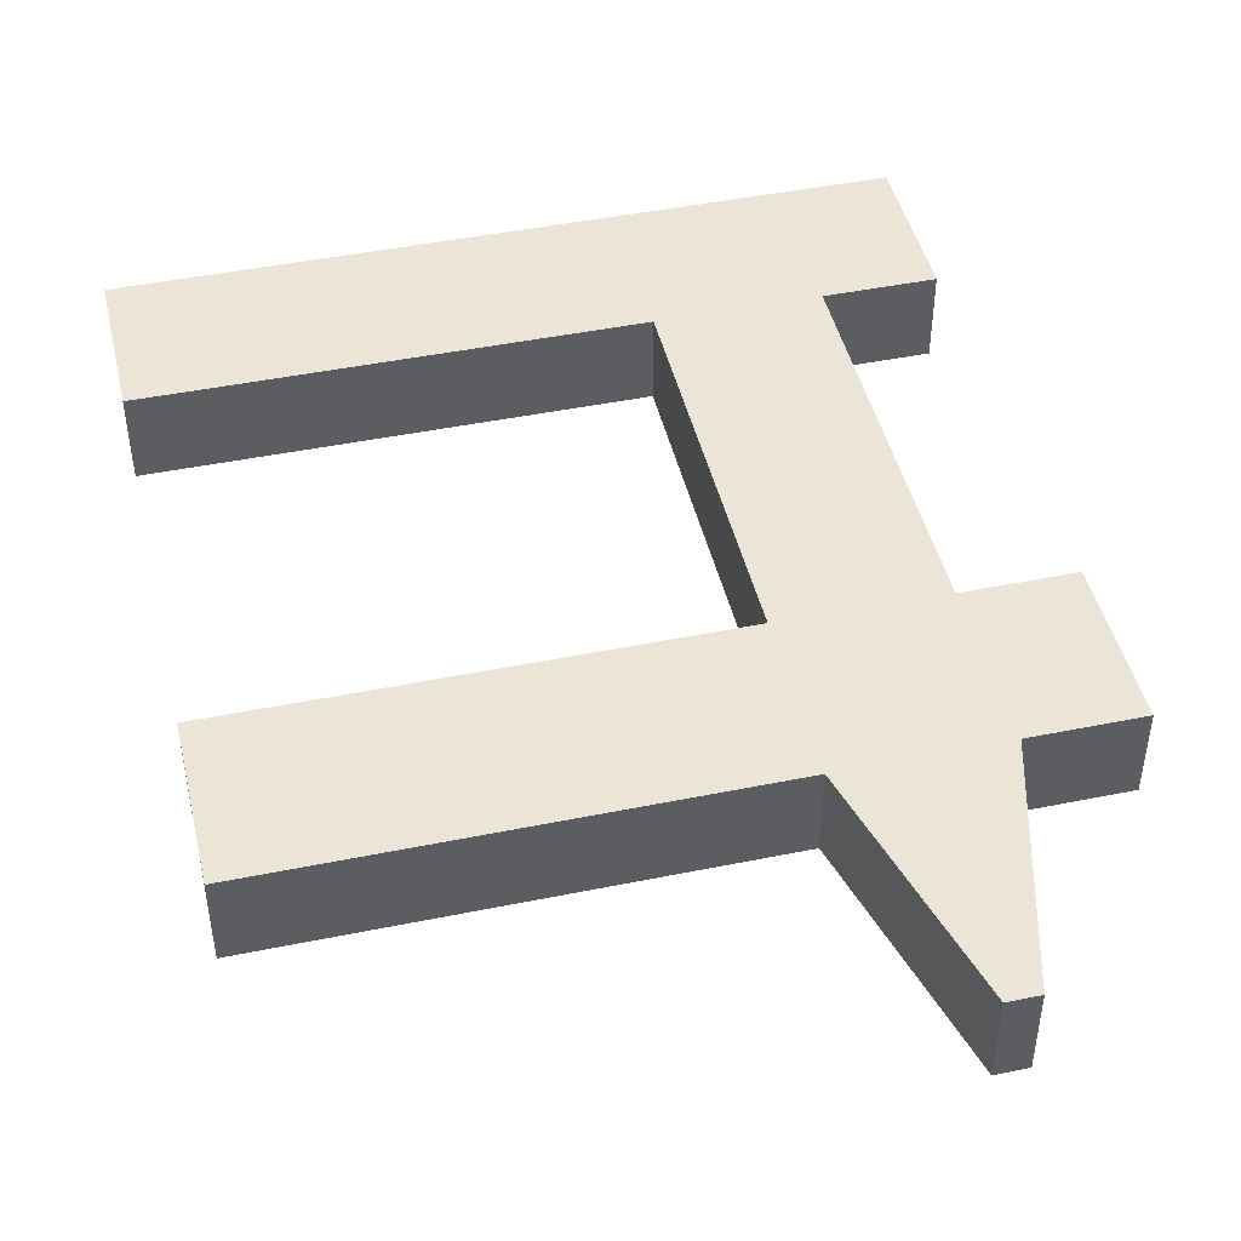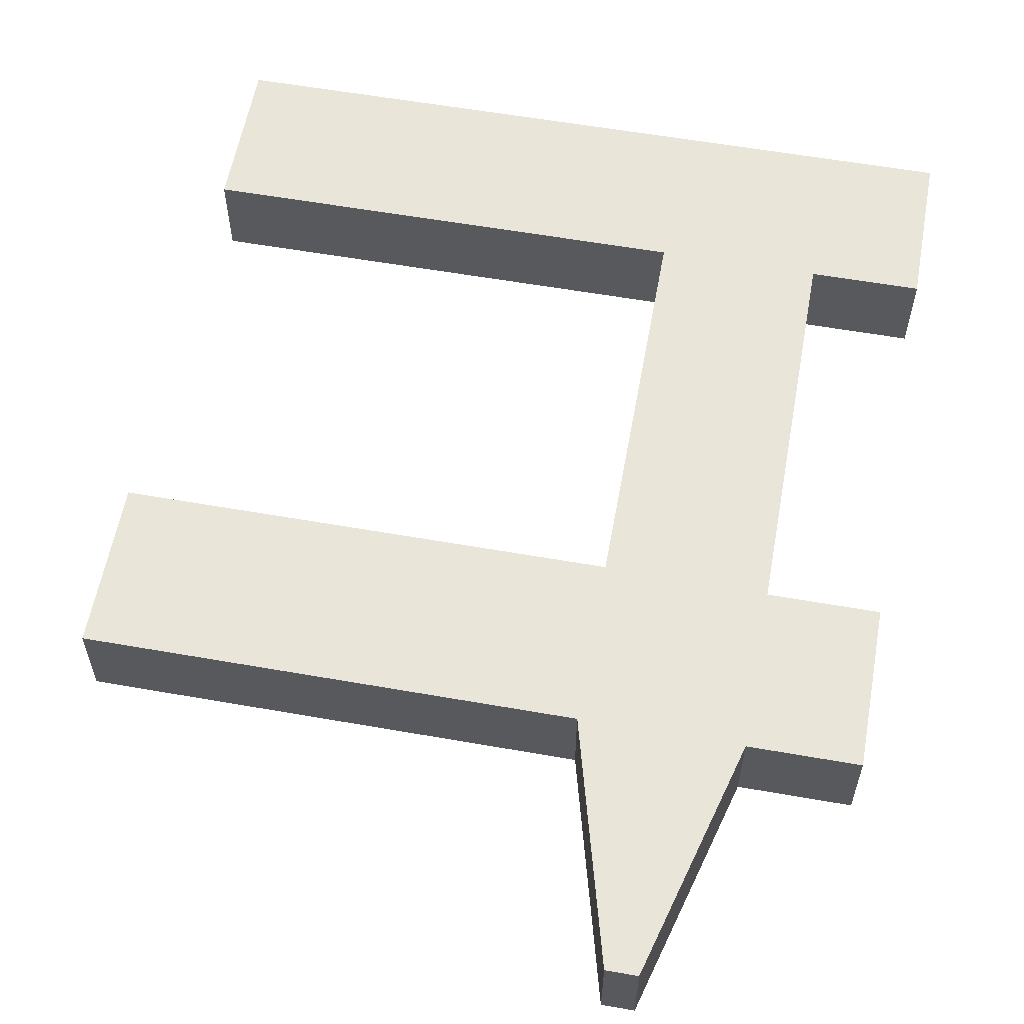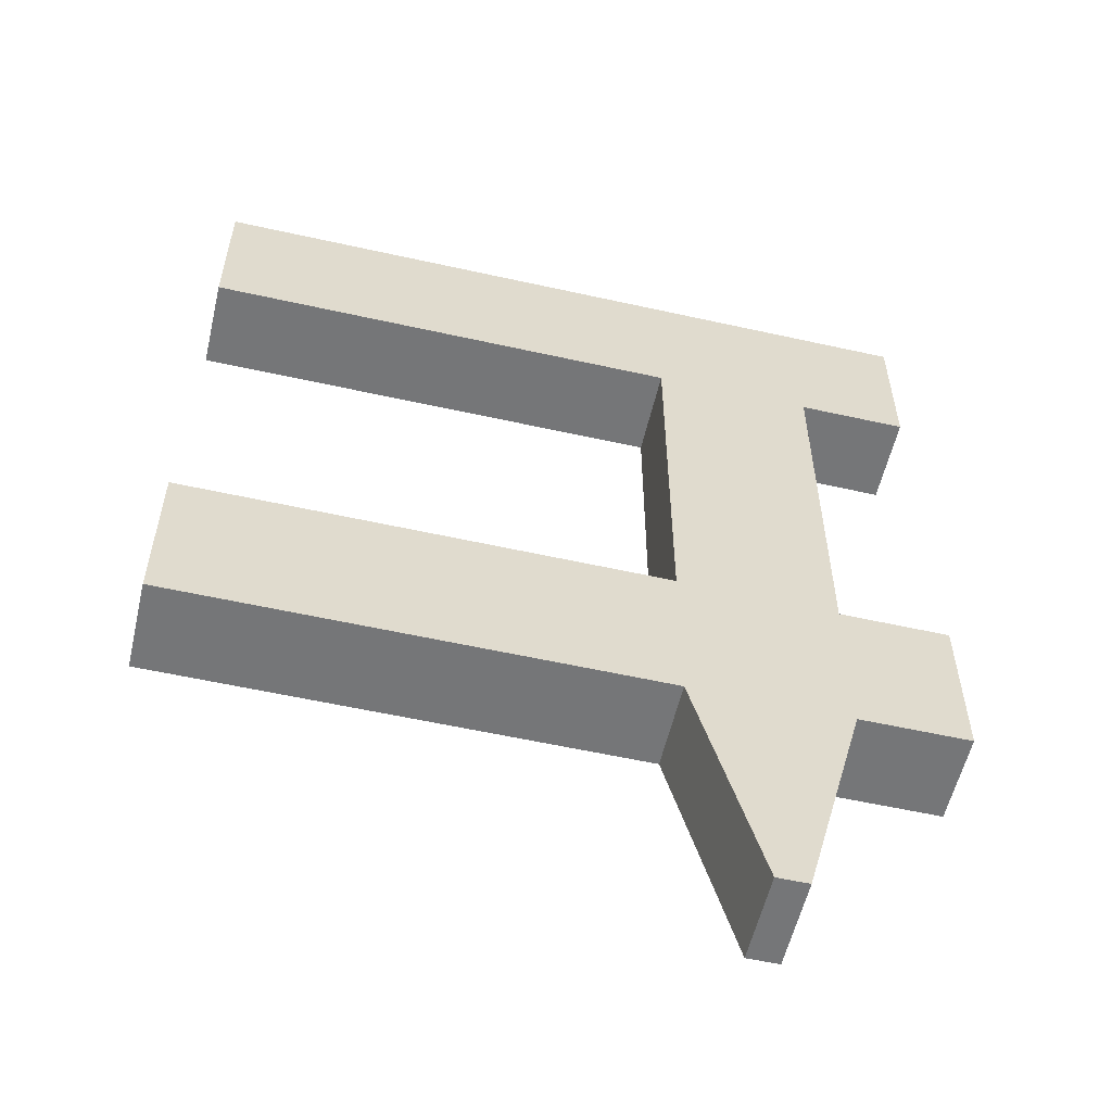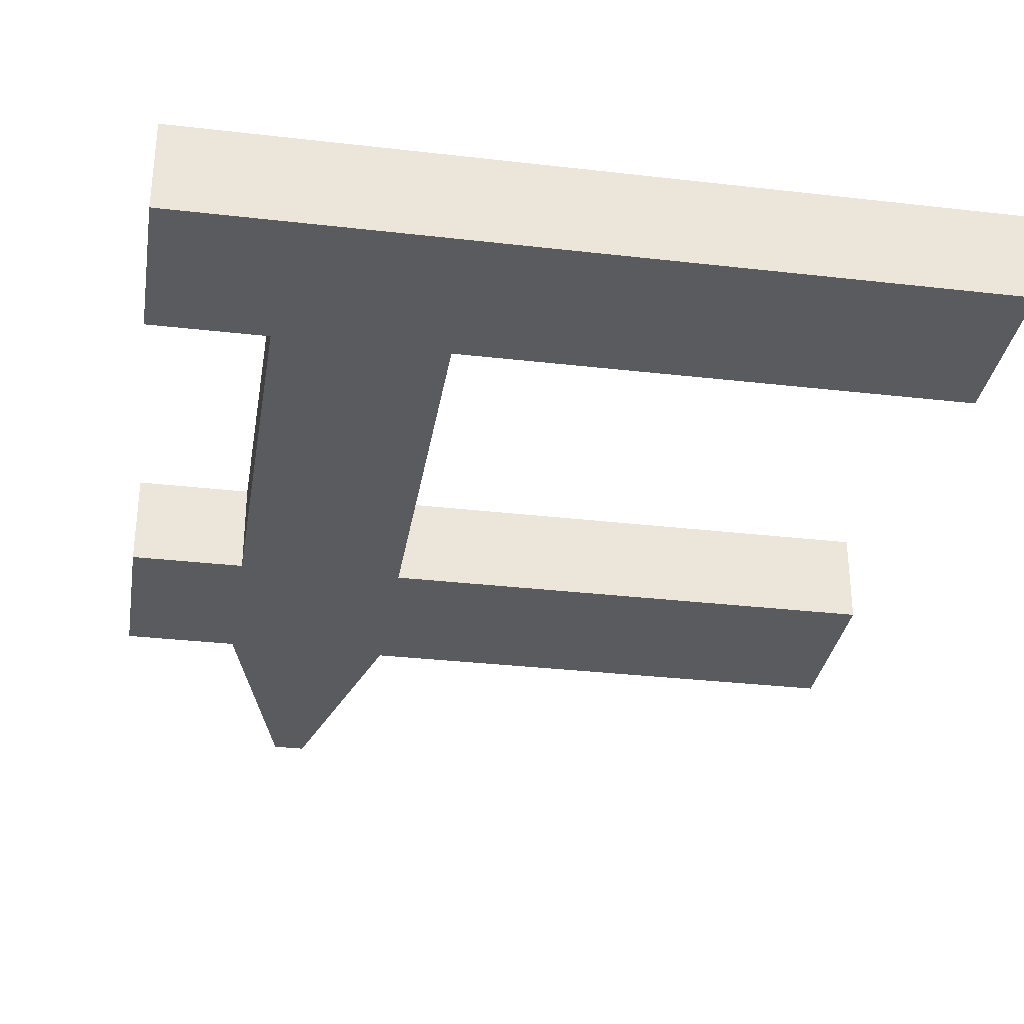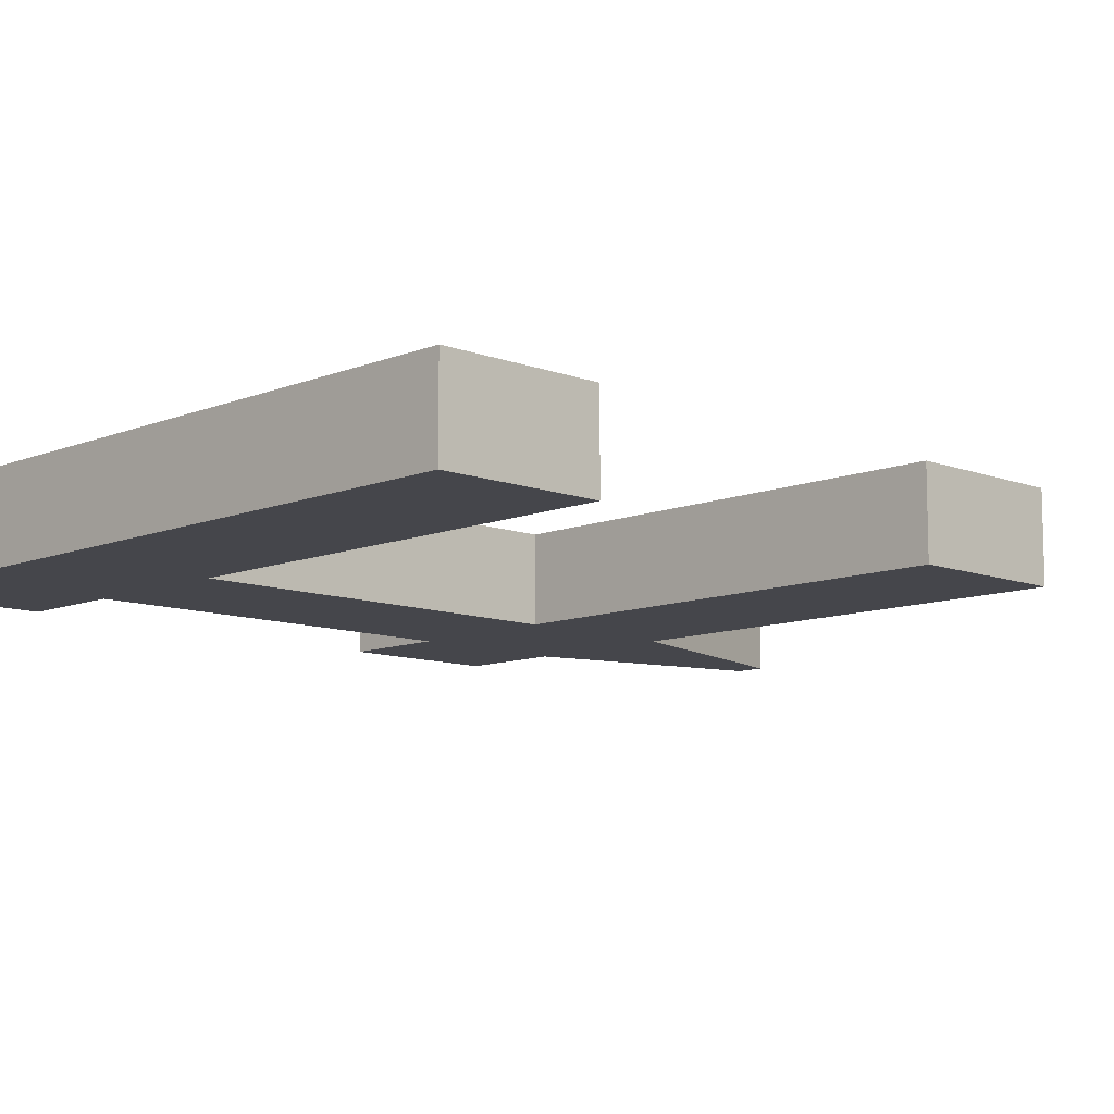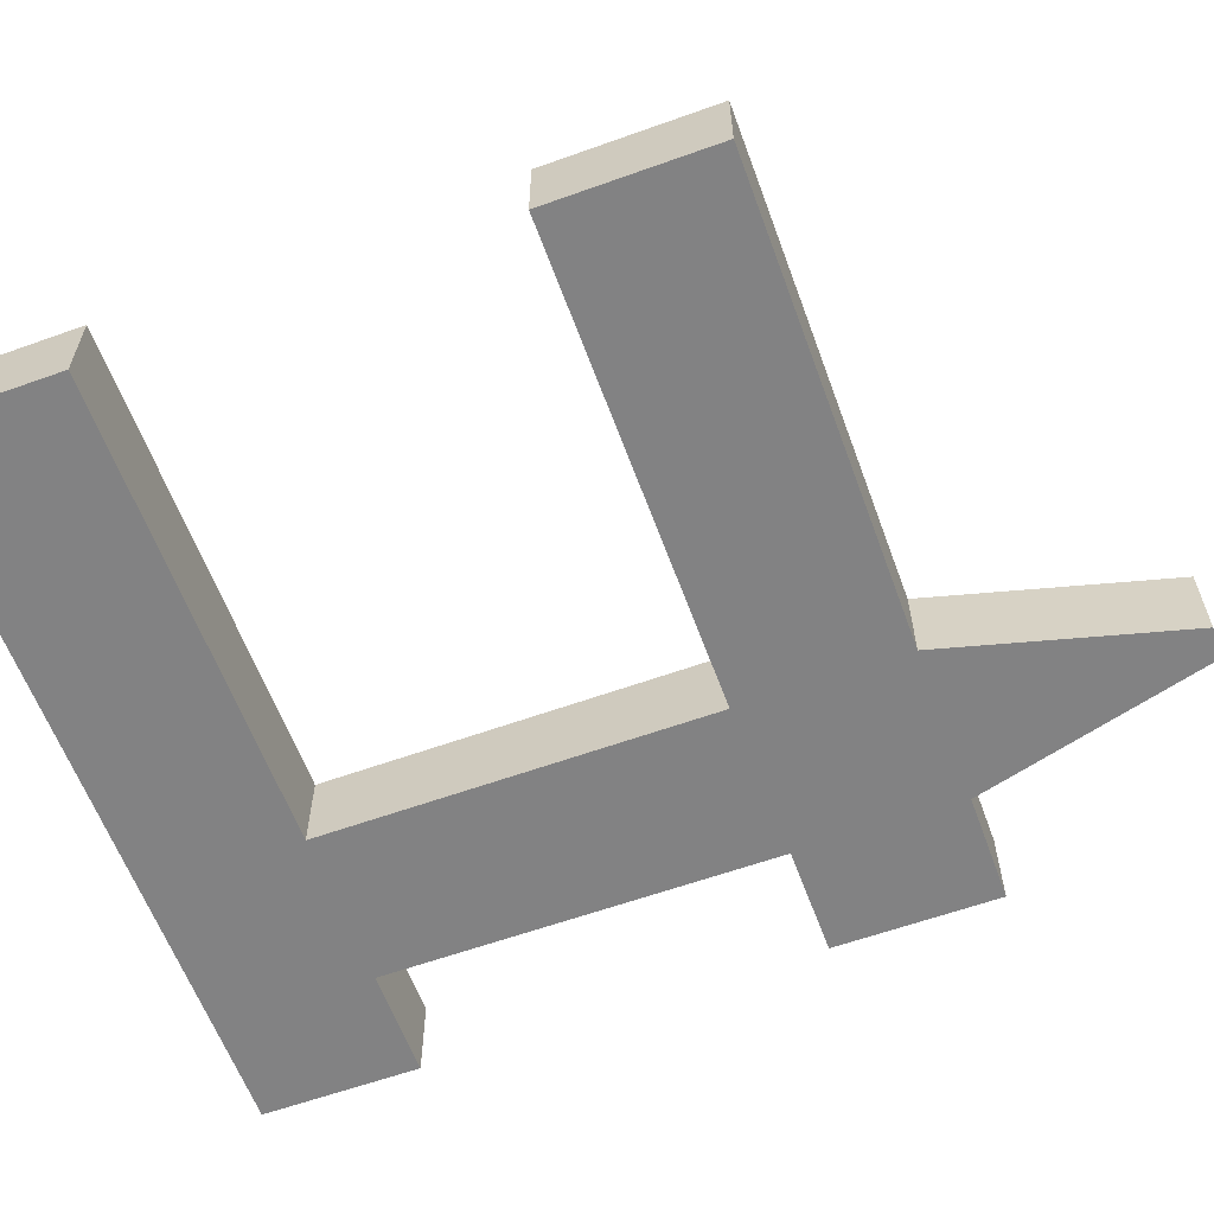
<metadata>
{"format":"obj","ext":"obj","renderer":"f3d","projection":"perspective","resolution":1024,"background":"white","views":[{"elev":45.6,"azim":166.8,"up":"+Y"},{"elev":58.5,"azim":-169.7,"up":"+Y"},{"elev":-56.8,"azim":166.9,"up":"+Z"},{"elev":-32.2,"azim":-9.2,"up":"+Y"},{"elev":-10.0,"azim":45.8,"up":"+Y"},{"elev":-60.8,"azim":110.1,"up":"+Y"}]}
</metadata>
<code>
o Plane_Plane.001
v -1.112 0 1.112
v 1.112 0 1.112
v -1.112 0 -1.112
v 1.112 0 -1.112
v -1.112 0 -8.934
v 1.112 0 -8.934
v -1.112 0 -8.934
v 1.112 0 -8.934
v -0.2182 0 -12.28
v 0.2182 0 -12.28
v -1.112 0 -6.628
v 1.112 0 -6.597
v 7.822 0 1.112
v 7.822 0 -1.112
v 7.822 0 -8.934
v 7.822 0 -8.934
v 7.822 0 -6.597
v -2.642 0 1.112
v -2.642 0 -1.112
v -2.642 0 -8.934
v -2.642 0 -6.628
v -1.112 1.248 -1.112
v -1.112 1.248 1.112
v 1.112 1.248 1.112
v 1.112 1.248 -1.112
v 1.112 1.248 -8.934
v -1.112 1.248 -8.934
v 1.112 1.248 -6.597
v -1.112 1.248 -6.628
v 1.112 1.248 -8.934
v -1.112 1.248 -8.934
v 0.2182 1.248 -12.28
v -0.2182 1.248 -12.28
v 7.822 1.248 1.112
v 7.822 1.248 -1.112
v 7.822 1.248 -6.597
v 7.822 1.248 -8.934
v 7.822 1.248 -8.934
v -2.642 1.248 -1.112
v -2.642 1.248 1.112
v -2.642 1.248 -8.934
v -2.642 1.248 -6.628
f 1 3 4 2
f 3 11 12 4
f 5 7 8 6
f 7 9 10 8
f 8 16 15 6
f 11 5 6 12
f 6 15 17 12
f 4 14 13 2
f 11 21 20 5
f 1 18 19 3
f 23 24 25 22
f 22 25 28 29
f 27 26 30 31
f 31 30 32 33
f 30 26 37 38
f 29 28 26 27
f 26 28 36 37
f 25 24 34 35
f 29 27 41 42
f 23 22 39 40
f 11 3 22 29
f 12 17 36 28
f 4 12 28 25
f 3 19 39 22
f 14 4 25 35
f 2 13 34 24
f 1 2 24 23
f 13 14 35 34
f 7 5 27 31
f 19 18 40 39
f 17 15 37 36
f 10 9 33 32
f 20 21 42 41
f 15 16 38 37
f 8 10 32 30
f 21 11 29 42
f 16 8 30 38
f 9 7 31 33
f 5 20 41 27
f 18 1 23 40

</code>
